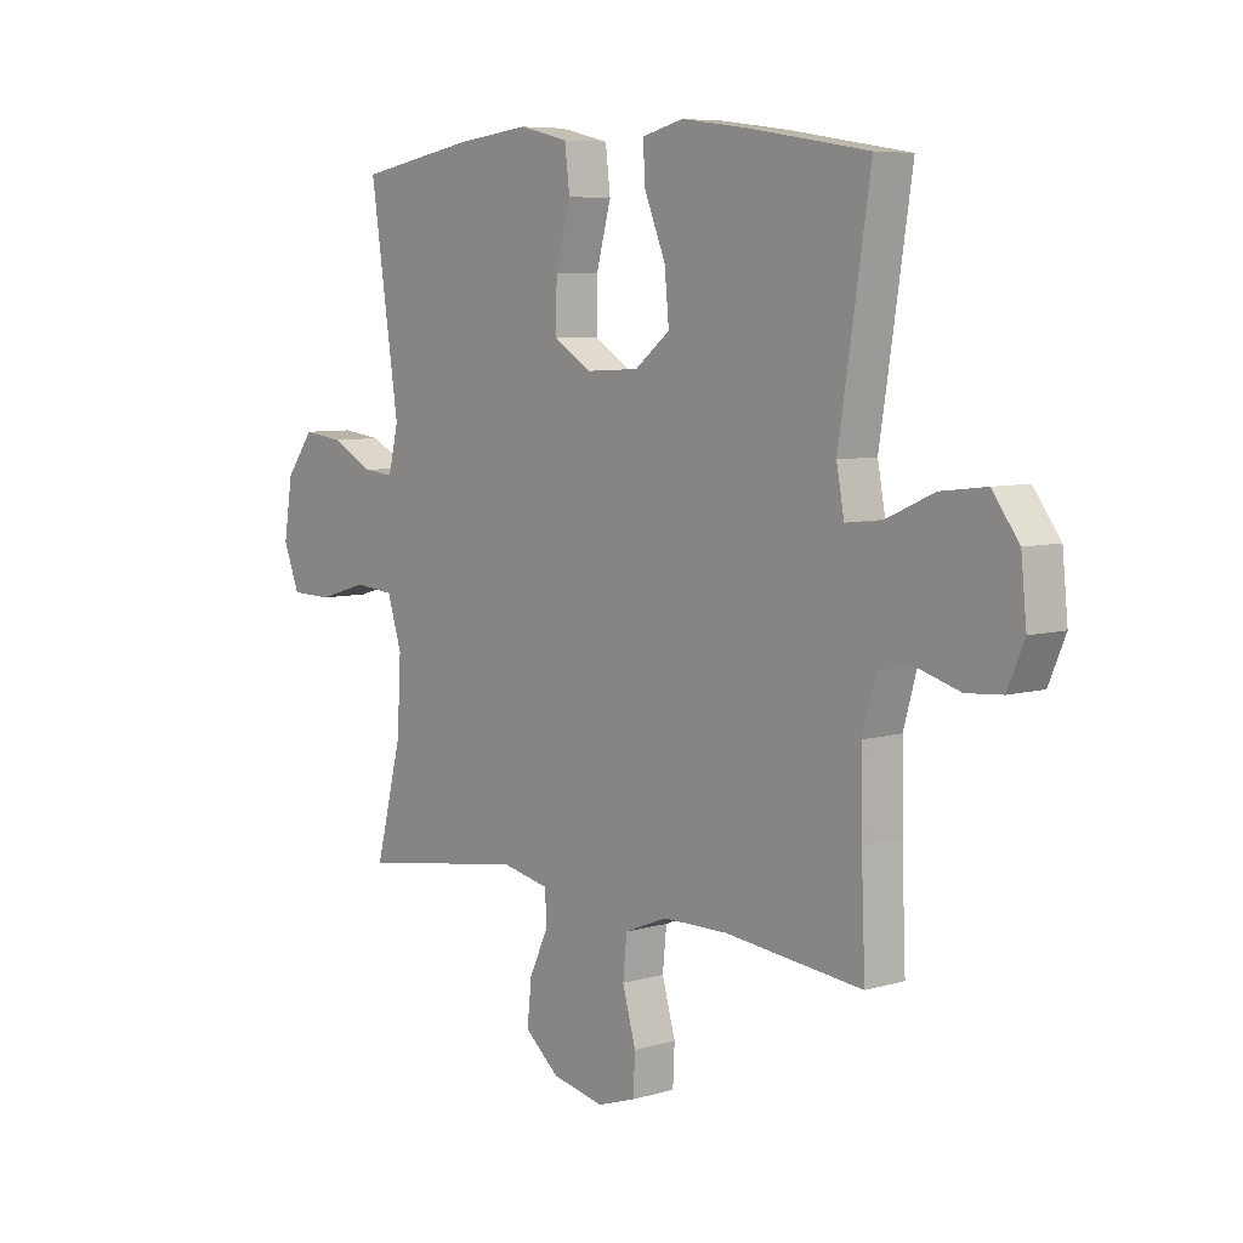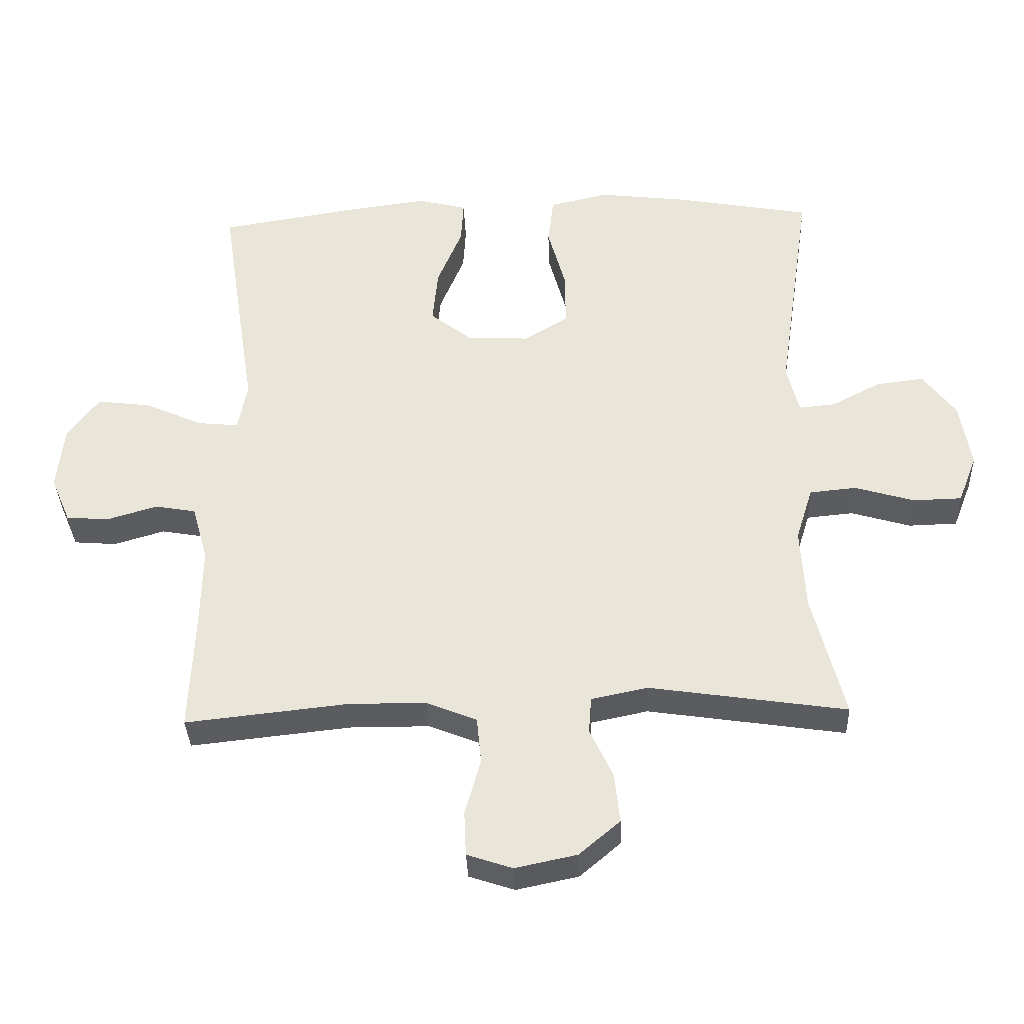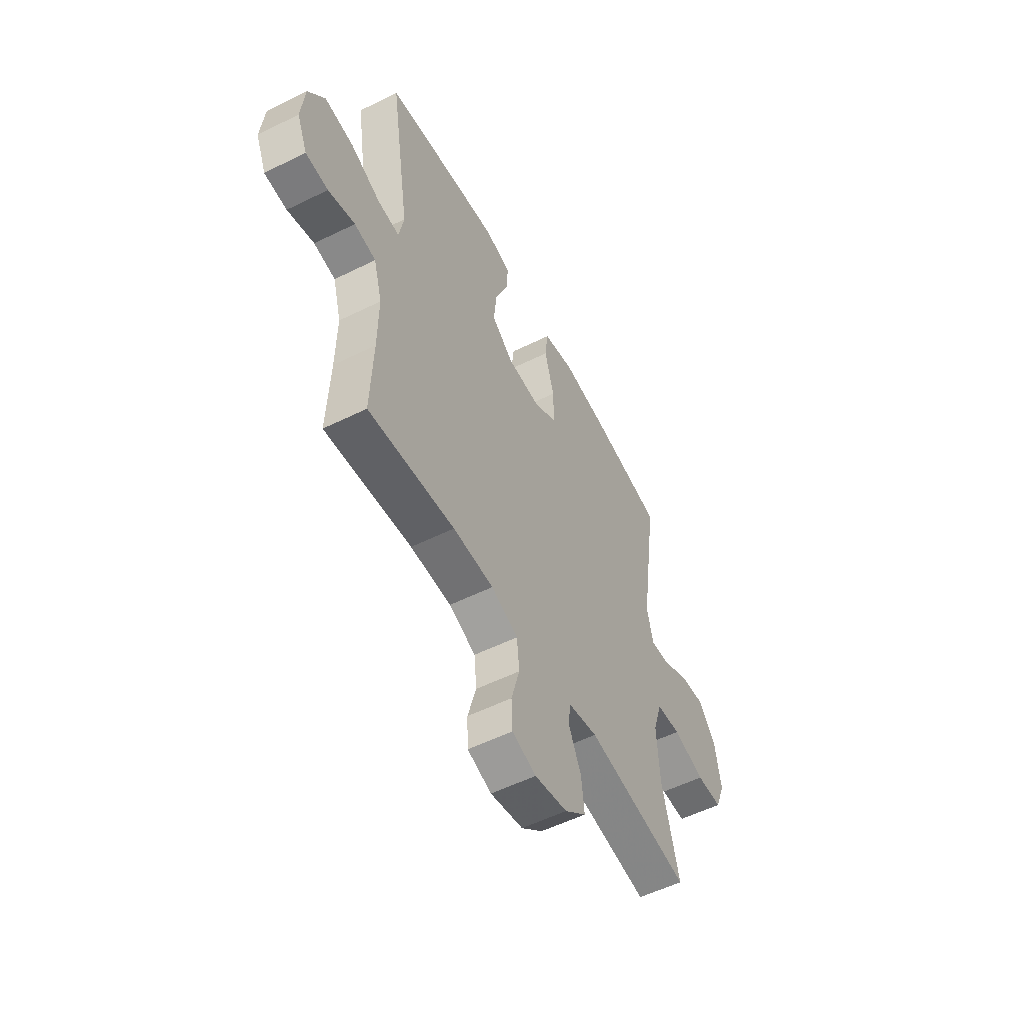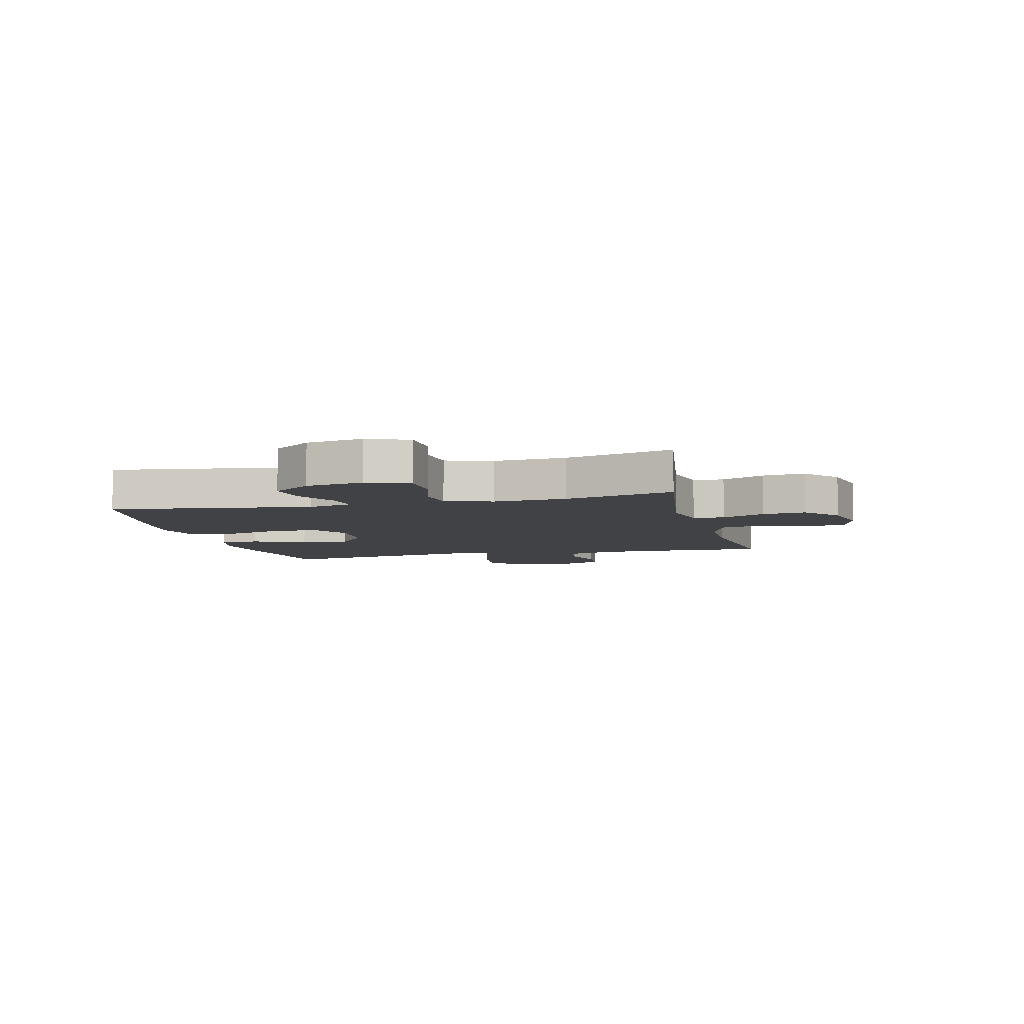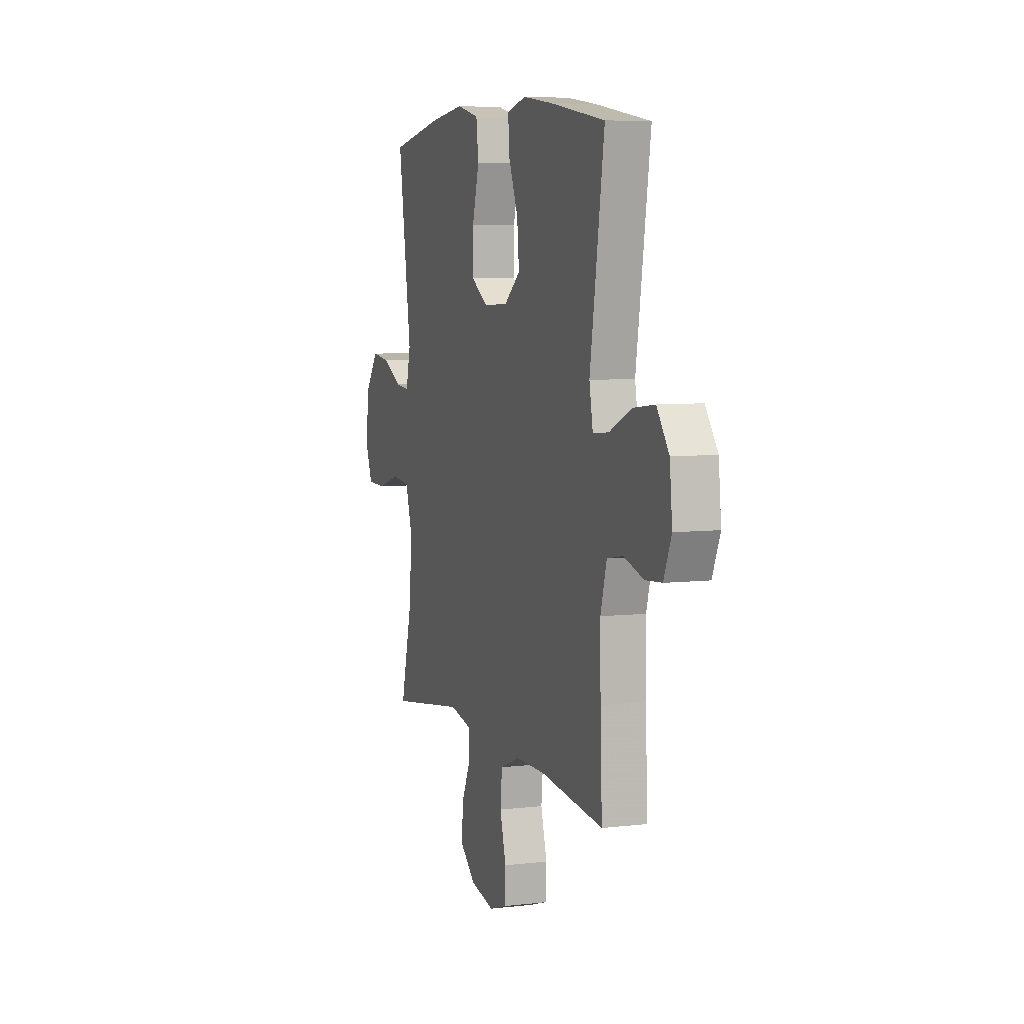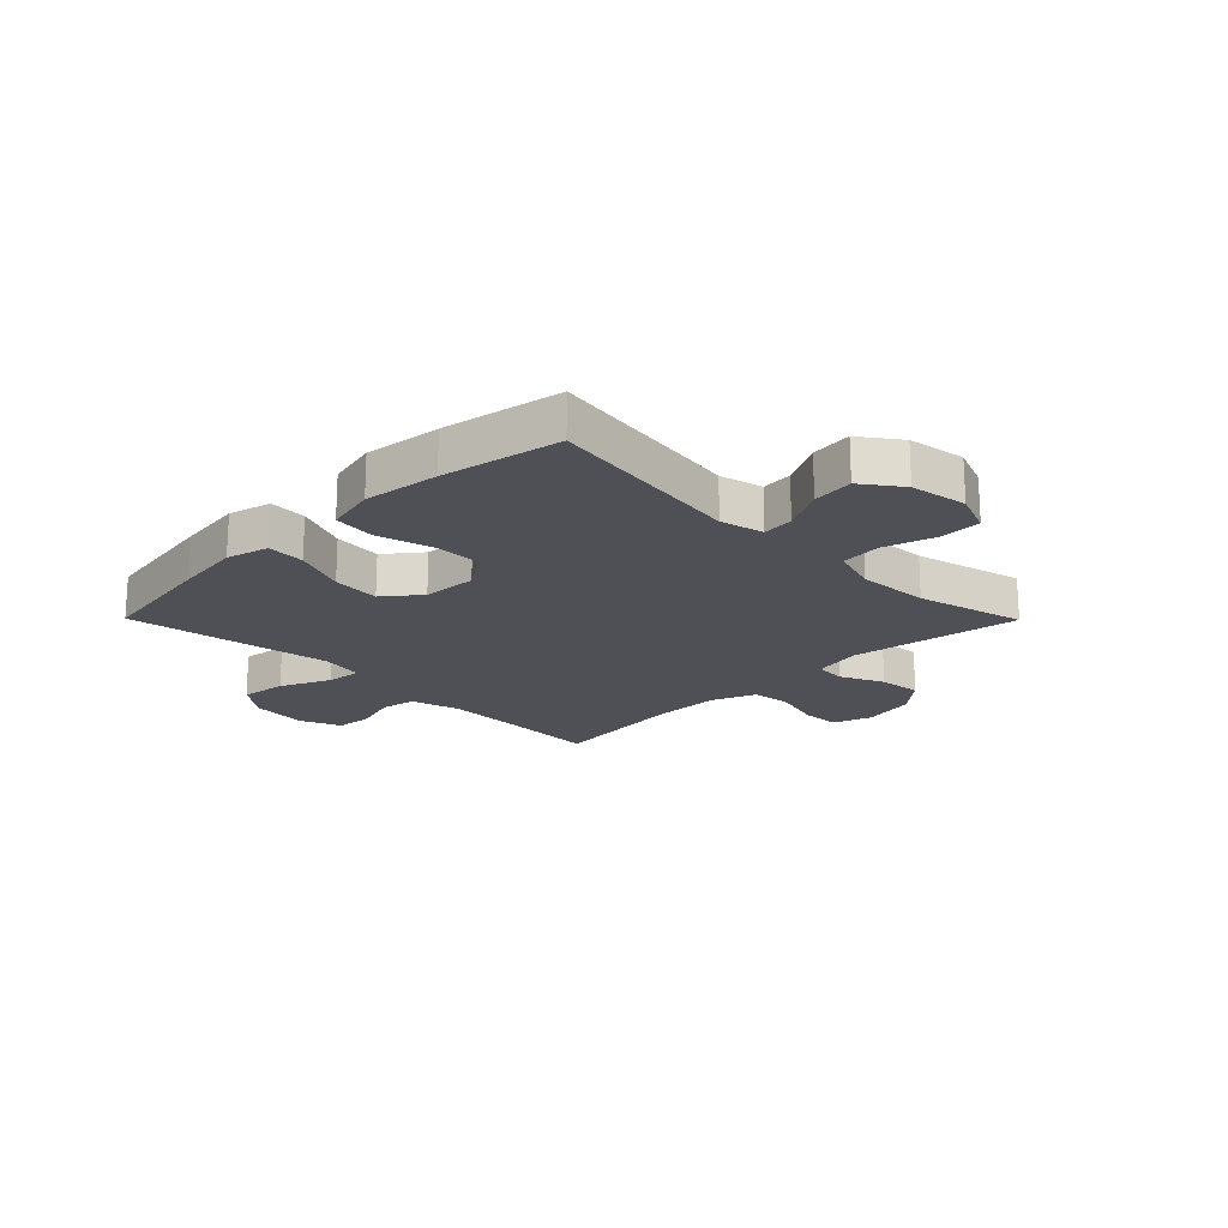
<metadata>
{"format":"obj","ext":"obj","renderer":"f3d","projection":"perspective","resolution":1024,"background":"white","views":[{"elev":6.8,"azim":-130.4,"up":"+Z"},{"elev":-35.3,"azim":2.2,"up":"+Z"},{"elev":-54.9,"azim":-62.4,"up":"+Z"},{"elev":-6.6,"azim":104.1,"up":"+Y"},{"elev":6.5,"azim":-109.1,"up":"+Z"},{"elev":-19.3,"azim":44.7,"up":"+Y"}]}
</metadata>
<code>
v -0.5 0.07 0.5
v -0.285 0.07 0.535
v -0.165 0.07 0.551
v -0.09 0.07 0.532
v -0.094 0.07 0.465
v -0.132 0.07 0.372
v -0.14 0.07 0.287
v -0.077 0.07 0.237
v 0.019 0.07 0.232
v 0.086 0.07 0.274
v 0.085 0.07 0.36
v 0.058 0.07 0.459
v 0.067 0.07 0.533
v 0.156 0.07 0.554
v 0.29 0.07 0.538
v 0.5 0.07 0.5
v 0.448 0.07 0.148
v 0.466 0.07 0.072
v 0.521 0.07 0.077
v 0.597 0.07 0.117
v 0.67 0.07 0.126
v 0.72 0.07 0.058
v 0.736 0.07 -0.043
v 0.707 0.07 -0.117
v 0.633 0.07 -0.119
v 0.542 0.07 -0.092
v 0.471 0.07 -0.099
v 0.445 0.07 -0.182
v 0.452 0.07 -0.309
v 0.5 0.07 -0.5
v 0.2 0.07 -0.455
v 0.114 0.07 -0.473
v 0.11 0.07 -0.528
v 0.145 0.07 -0.604
v 0.153 0.07 -0.68
v 0.091 0.07 -0.733
v -0.003 0.07 -0.753
v -0.072 0.07 -0.73
v -0.075 0.07 -0.662
v -0.051 0.07 -0.576
v -0.058 0.07 -0.505
v -0.135 0.07 -0.474
v -0.252 0.07 -0.473
v -0.5 0.07 -0.5
v -0.493 0.07 -0.323
v -0.491 0.07 -0.195
v -0.515 0.07 -0.109
v -0.577 0.07 -0.098
v -0.654 0.07 -0.121
v -0.719 0.07 -0.116
v -0.749 0.07 -0.045
v -0.739 0.07 0.054
v -0.691 0.07 0.119
v -0.609 0.07 0.109
v -0.52 0.07 0.069
v -0.458 0.07 0.063
v -0.444 0.07 0.138
v -0.463 0.07 0.259
v -0.5 0 0.5
v -0.285 0 0.535
v -0.165 0 0.551
v -0.09 0 0.532
v -0.094 0 0.465
v -0.132 0 0.372
v -0.14 0 0.287
v -0.077 0 0.237
v 0.019 0 0.232
v 0.086 0 0.274
v 0.085 0 0.36
v 0.058 0 0.459
v 0.067 0 0.533
v 0.156 0 0.554
v 0.29 0 0.538
v 0.5 0 0.5
v 0.448 0 0.148
v 0.466 0 0.072
v 0.521 0 0.077
v 0.597 0 0.117
v 0.67 0 0.126
v 0.72 0 0.058
v 0.736 0 -0.043
v 0.707 0 -0.117
v 0.633 0 -0.119
v 0.542 0 -0.092
v 0.471 0 -0.099
v 0.445 0 -0.182
v 0.452 0 -0.309
v 0.5 0 -0.5
v 0.2 0 -0.455
v 0.114 0 -0.473
v 0.11 0 -0.528
v 0.145 0 -0.604
v 0.153 0 -0.68
v 0.091 0 -0.733
v -0.003 0 -0.753
v -0.072 0 -0.73
v -0.075 0 -0.662
v -0.051 0 -0.576
v -0.058 0 -0.505
v -0.135 0 -0.474
v -0.252 0 -0.473
v -0.5 0 -0.5
v -0.493 0 -0.323
v -0.491 0 -0.195
v -0.515 0 -0.109
v -0.577 0 -0.098
v -0.654 0 -0.121
v -0.719 0 -0.116
v -0.749 0 -0.045
v -0.739 0 0.054
v -0.691 0 0.119
v -0.609 0 0.109
v -0.52 0 0.069
v -0.458 0 0.063
v -0.444 0 0.138
v -0.463 0 0.259
f 4 5 6
f 3 4 6
f 2 3 6
f 1 2 6
f 58 1 6
f 57 58 6
f 56 57 6 7
f 53 54 55
f 52 53 55
f 51 52 55
f 50 51 55
f 49 50 55
f 48 49 55
f 47 48 55 56
f 56 7 8
f 47 56 8
f 46 47 8
f 43 44 45
f 46 8 9
f 45 46 9
f 43 45 9
f 42 43 9
f 38 39 40
f 37 38 40
f 36 37 40
f 35 36 40
f 34 35 40
f 33 34 40
f 32 33 40 41
f 42 9 10
f 41 42 10
f 32 41 10
f 31 32 10
f 24 25 26
f 23 24 26
f 22 23 26
f 21 22 26
f 20 21 26
f 19 20 26
f 18 19 26 27
f 17 18 27 28
f 15 16 17
f 14 15 17
f 13 14 17
f 12 13 17
f 11 12 17
f 31 10 11
f 30 31 11
f 29 30 11
f 11 17 28
f 11 28 29
f 64 63 62
f 64 62 61
f 64 61 60
f 64 60 59
f 64 59 116
f 64 116 115
f 65 64 115 114
f 113 112 111
f 113 111 110
f 113 110 109
f 113 109 108
f 113 108 107
f 113 107 106
f 114 113 106 105
f 66 65 114
f 66 114 105
f 66 105 104
f 103 102 101
f 67 66 104
f 67 104 103
f 67 103 101
f 67 101 100
f 98 97 96
f 98 96 95
f 98 95 94
f 98 94 93
f 98 93 92
f 98 92 91
f 99 98 91 90
f 68 67 100
f 68 100 99
f 68 99 90
f 68 90 89
f 84 83 82
f 84 82 81
f 84 81 80
f 84 80 79
f 84 79 78
f 84 78 77
f 85 84 77 76
f 86 85 76 75
f 75 74 73
f 75 73 72
f 75 72 71
f 75 71 70
f 75 70 69
f 69 68 89
f 69 89 88
f 69 88 87
f 86 75 69
f 87 86 69
f 1 59 60 2
f 2 60 61 3
f 3 61 62 4
f 4 62 63 5
f 5 63 64 6
f 6 64 65 7
f 7 65 66 8
f 8 66 67 9
f 9 67 68 10
f 10 68 69 11
f 11 69 70 12
f 12 70 71 13
f 13 71 72 14
f 14 72 73 15
f 15 73 74 16
f 16 74 75 17
f 17 75 76 18
f 18 76 77 19
f 19 77 78 20
f 20 78 79 21
f 21 79 80 22
f 22 80 81 23
f 23 81 82 24
f 24 82 83 25
f 25 83 84 26
f 26 84 85 27
f 27 85 86 28
f 28 86 87 29
f 29 87 88 30
f 30 88 89 31
f 31 89 90 32
f 32 90 91 33
f 33 91 92 34
f 34 92 93 35
f 35 93 94 36
f 36 94 95 37
f 37 95 96 38
f 38 96 97 39
f 39 97 98 40
f 40 98 99 41
f 41 99 100 42
f 42 100 101 43
f 43 101 102 44
f 44 102 103 45
f 45 103 104 46
f 46 104 105 47
f 47 105 106 48
f 48 106 107 49
f 49 107 108 50
f 50 108 109 51
f 51 109 110 52
f 52 110 111 53
f 53 111 112 54
f 54 112 113 55
f 55 113 114 56
f 56 114 115 57
f 57 115 116 58
f 58 116 59 1

</code>
